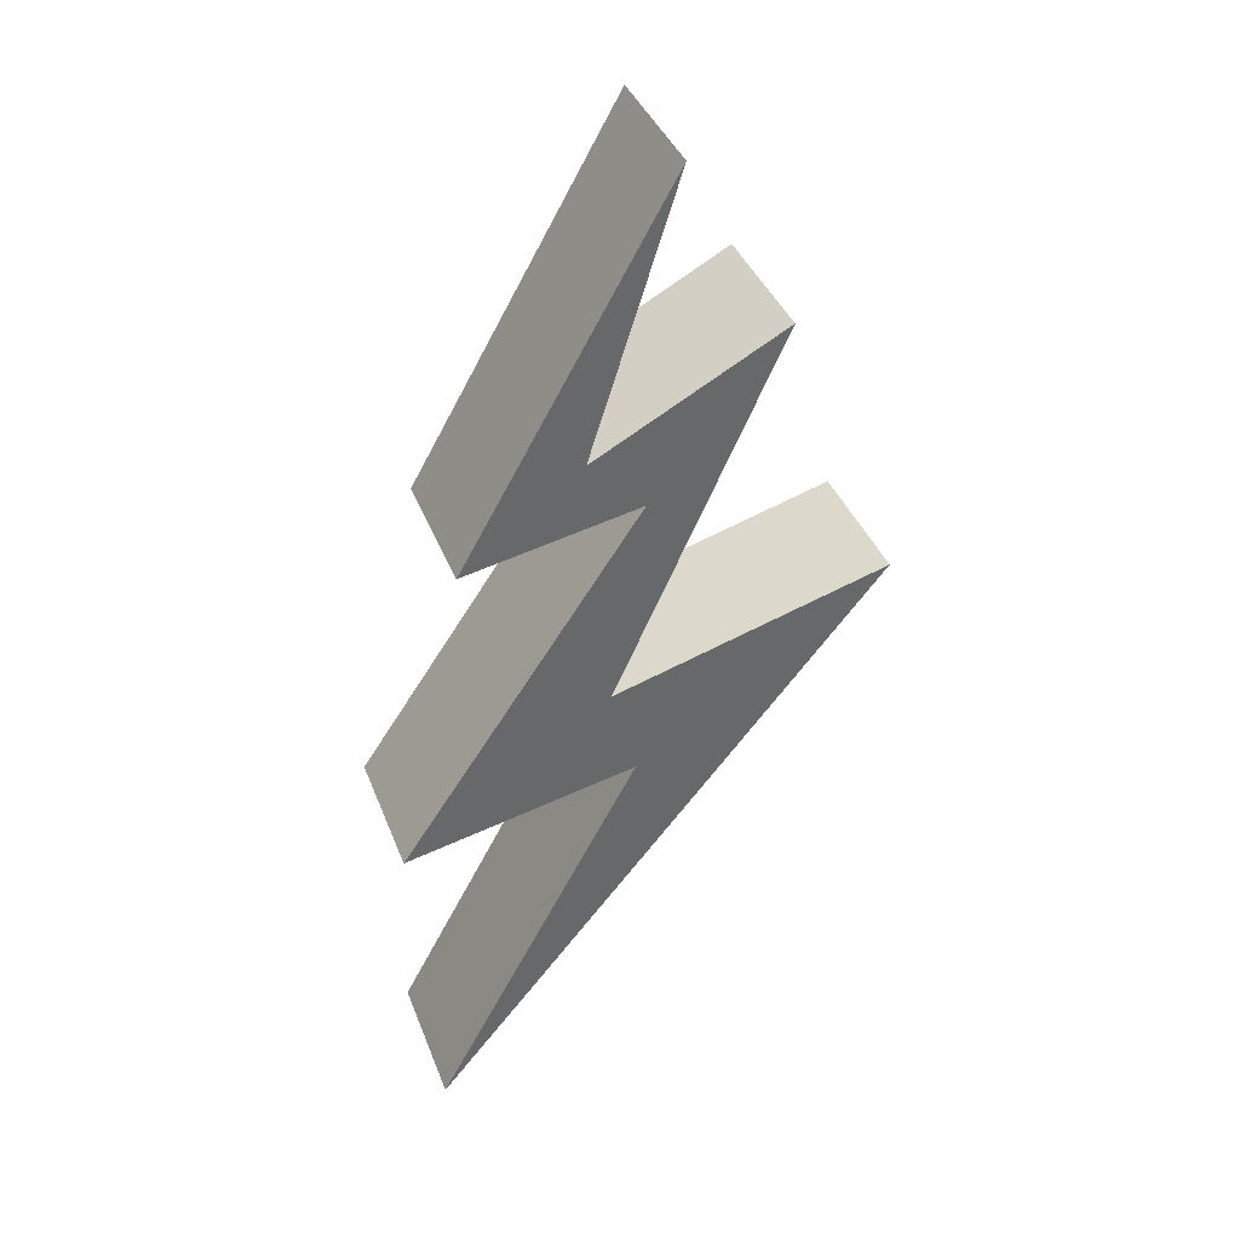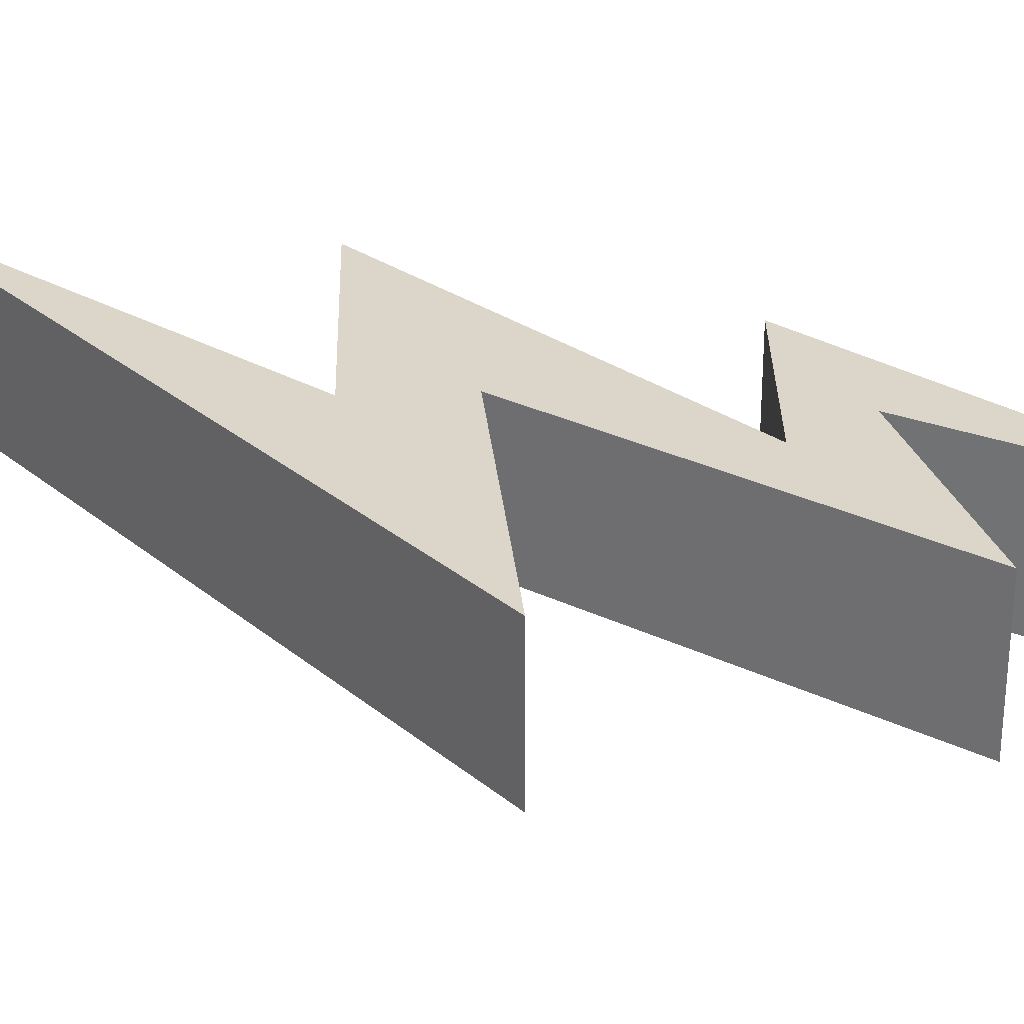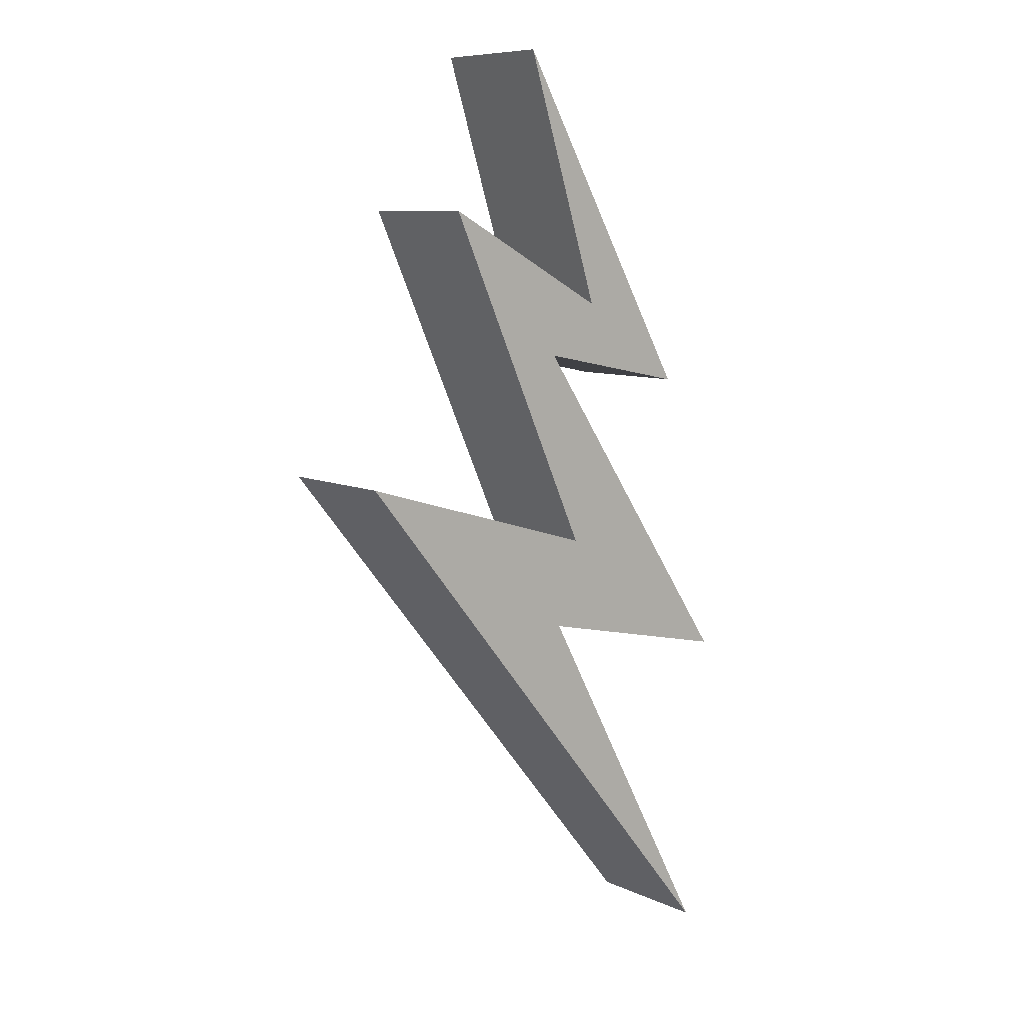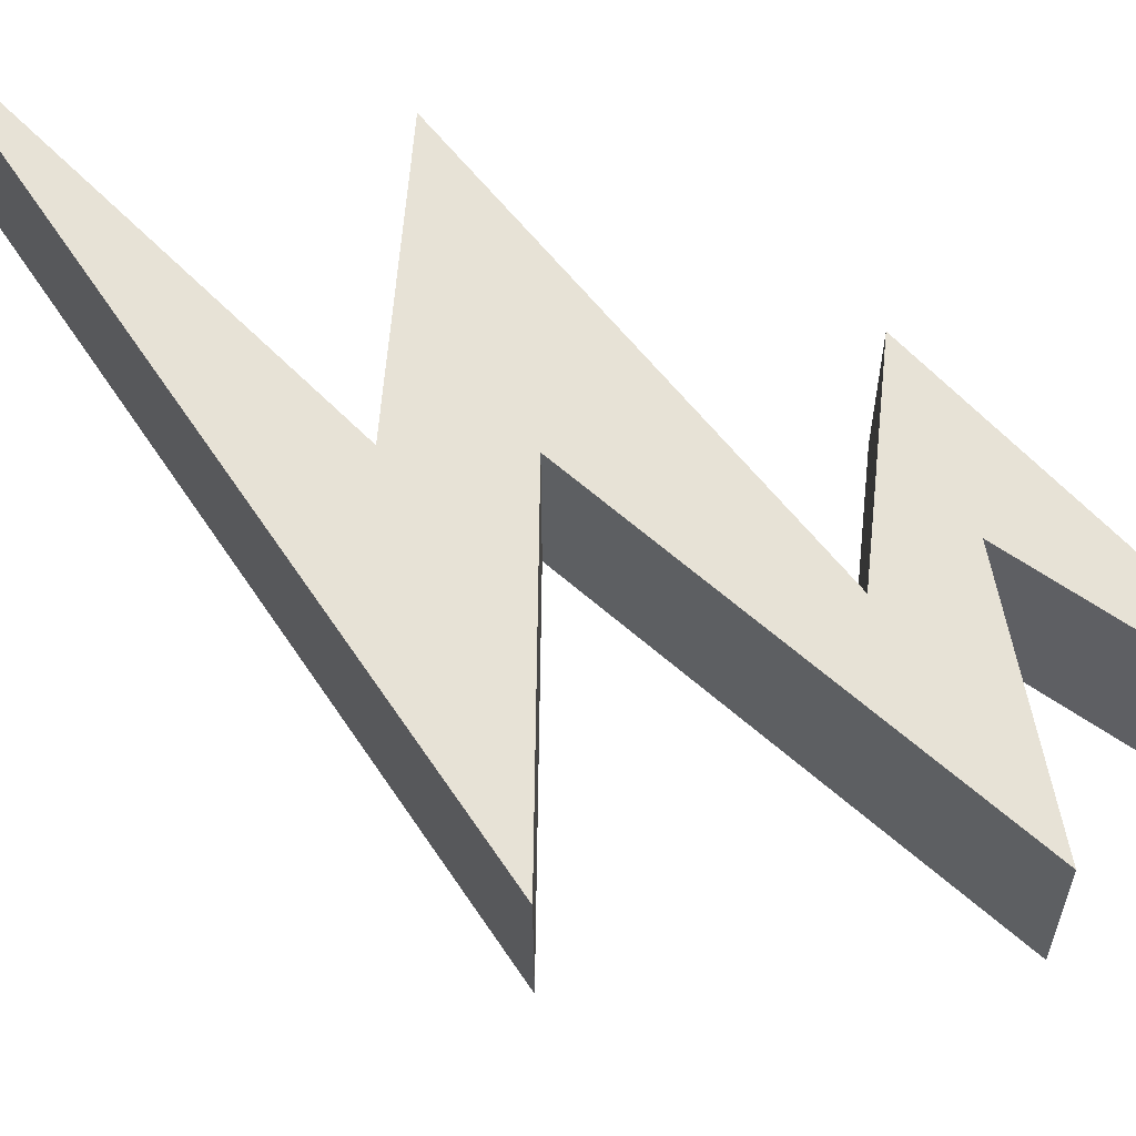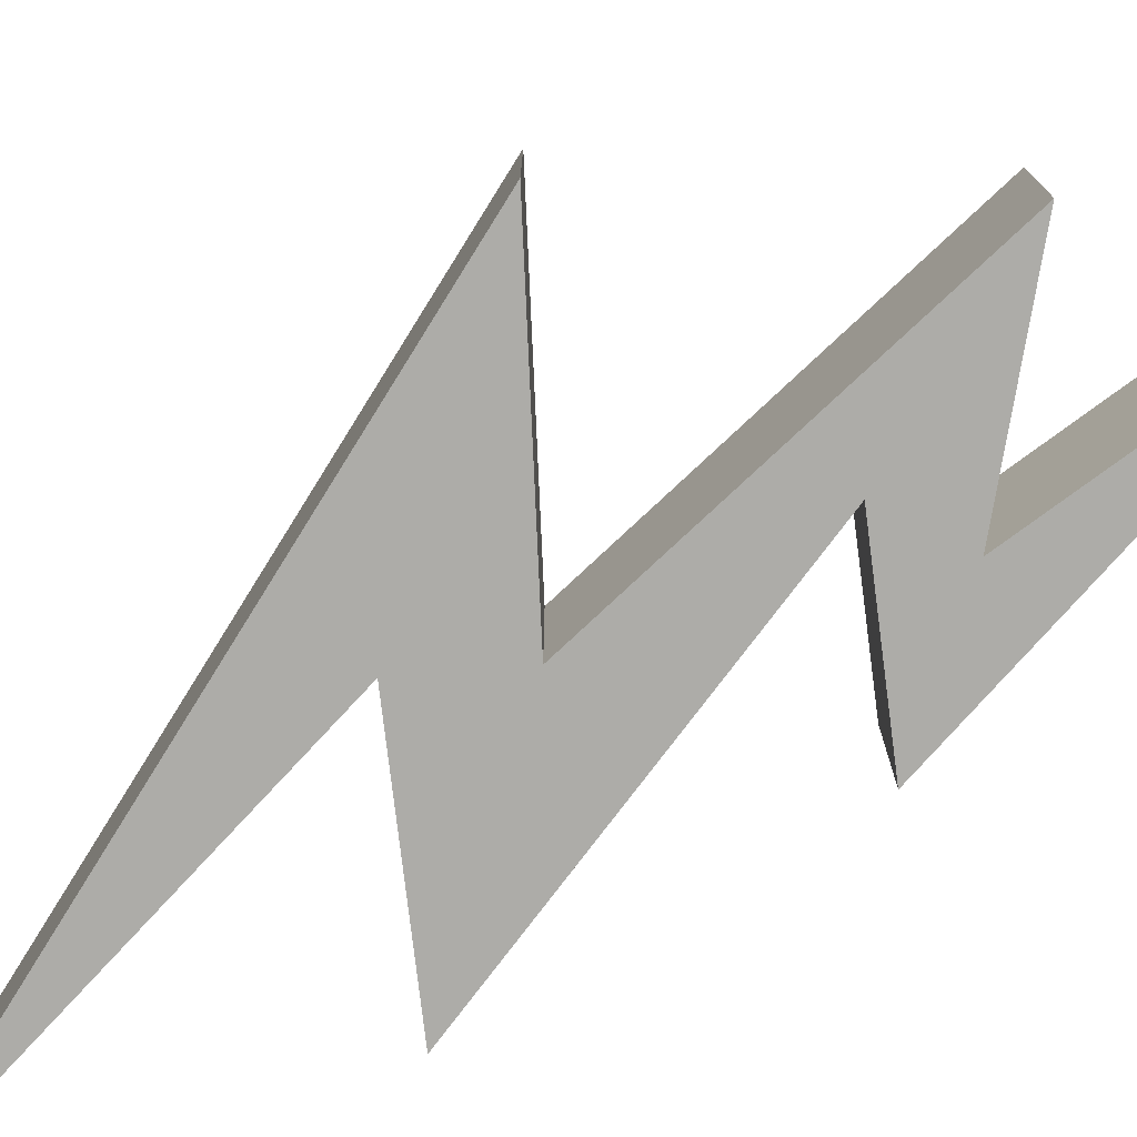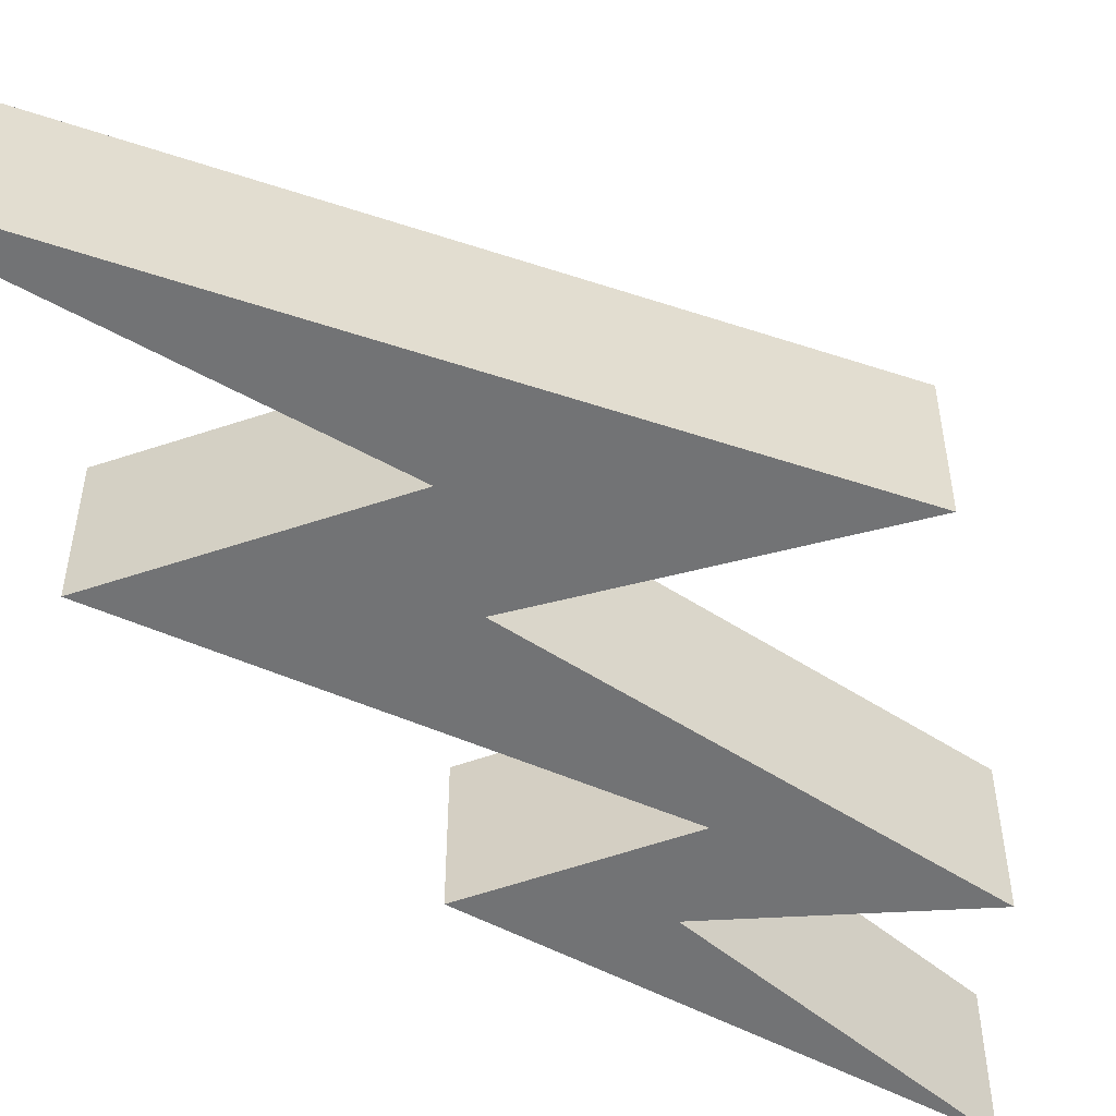
<metadata>
{"format":"obj","ext":"obj","renderer":"f3d","projection":"perspective","resolution":1024,"background":"white","views":[{"elev":38.8,"azim":160.1,"up":"+Z"},{"elev":30.0,"azim":-79.2,"up":"+Y"},{"elev":8.7,"azim":-39.6,"up":"+Z"},{"elev":63.2,"azim":-72.8,"up":"+Y"},{"elev":-76.6,"azim":-71.0,"up":"+Y"},{"elev":-55.9,"azim":-148.3,"up":"+Y"}]}
</metadata>
<code>
o Thunder
v -1.266 1.43 8.926
v 2.85 1.43 1.668
v 0.4602 1.43 3.483
v -0.6461 1.43 2.376
v -3.301 1.43 5.518
v 4.177 1.43 -4.748
v 0.01774 1.43 -1.828
v -0.4691 1.43 -3.731
v -5.514 1.43 -0.1903
v 3.691 1.43 -11.47
v -1.266 -1.43 8.926
v 2.85 -1.43 1.668
v 0.4602 -1.43 3.483
v -0.6461 -1.43 2.376
v -3.301 -1.43 5.518
v 0.01774 -1.43 -1.828
v 4.177 -1.43 -4.748
v -5.514 -1.43 -0.1903
v -0.4691 -1.43 -3.731
v 3.691 -1.43 -11.47
f 1 2 3
f 3 2 4
f 4 5 3
f 6 7 5
f 5 4 6
f 8 9 7
f 7 6 8
f 10 9 8
f 2 1 11
f 11 12 2
f 11 1 3
f 3 13 11
f 4 2 12
f 12 14 4
f 13 3 5
f 5 15 13
f 15 5 7
f 7 16 15
f 6 4 14
f 14 17 6
f 16 7 9
f 9 18 16
f 8 6 17
f 17 19 8
f 18 9 10
f 10 20 18
f 10 8 19
f 19 20 10
f 20 19 18
f 13 12 11
f 15 14 12
f 12 13 15
f 16 17 14
f 14 15 16
f 18 19 17
f 17 16 18

</code>
